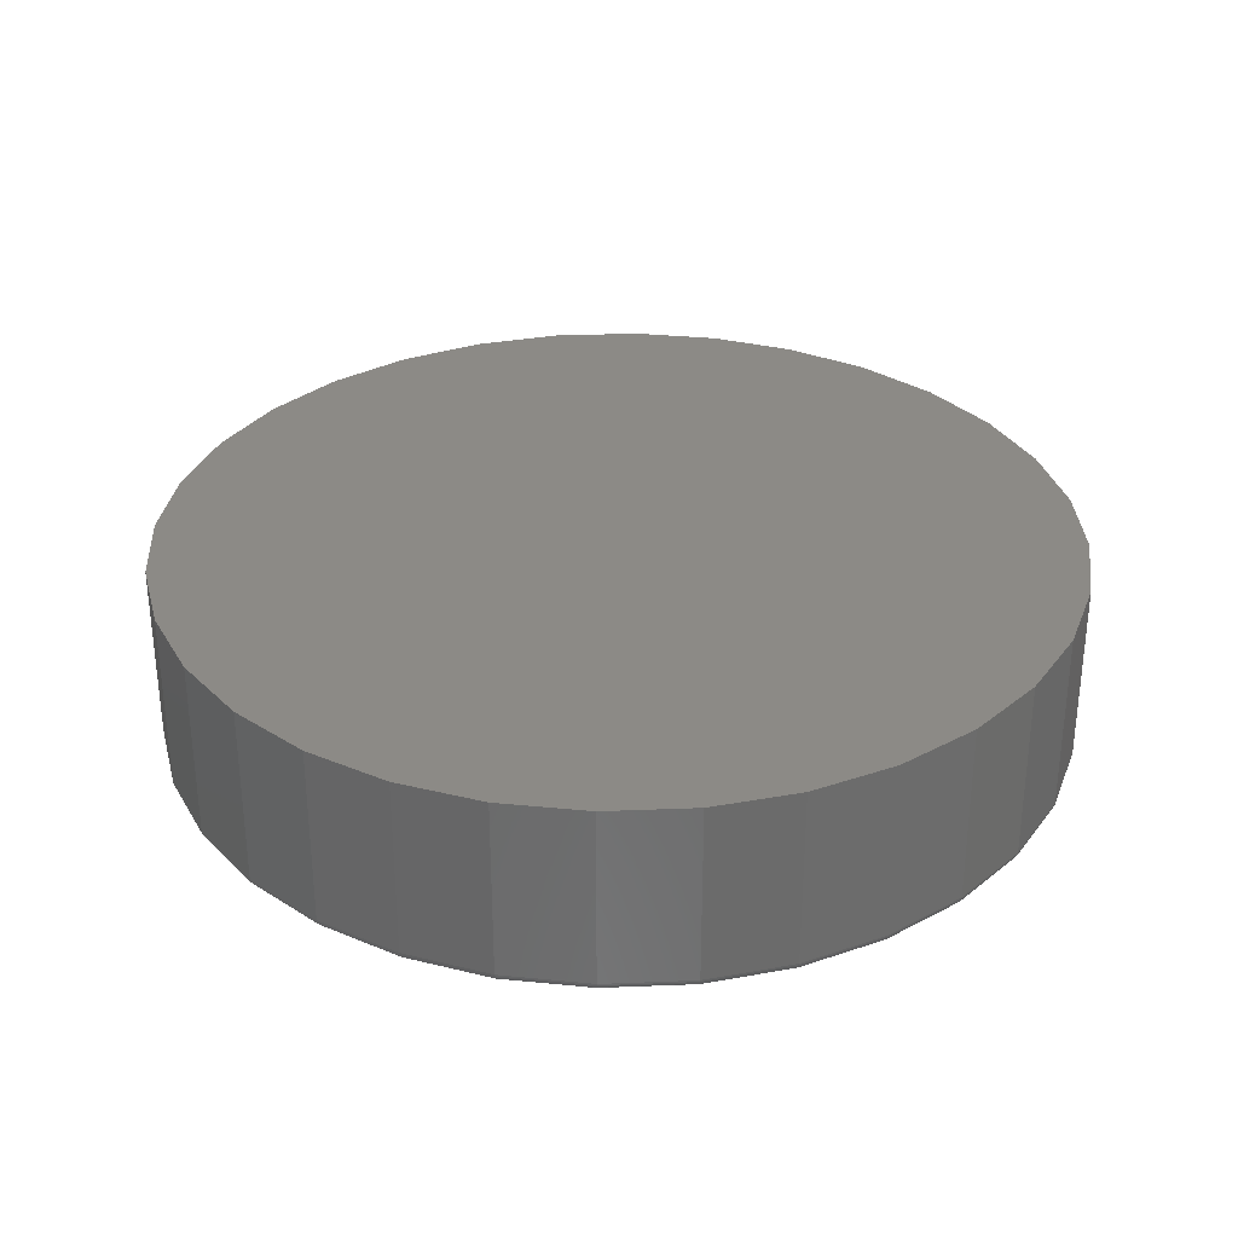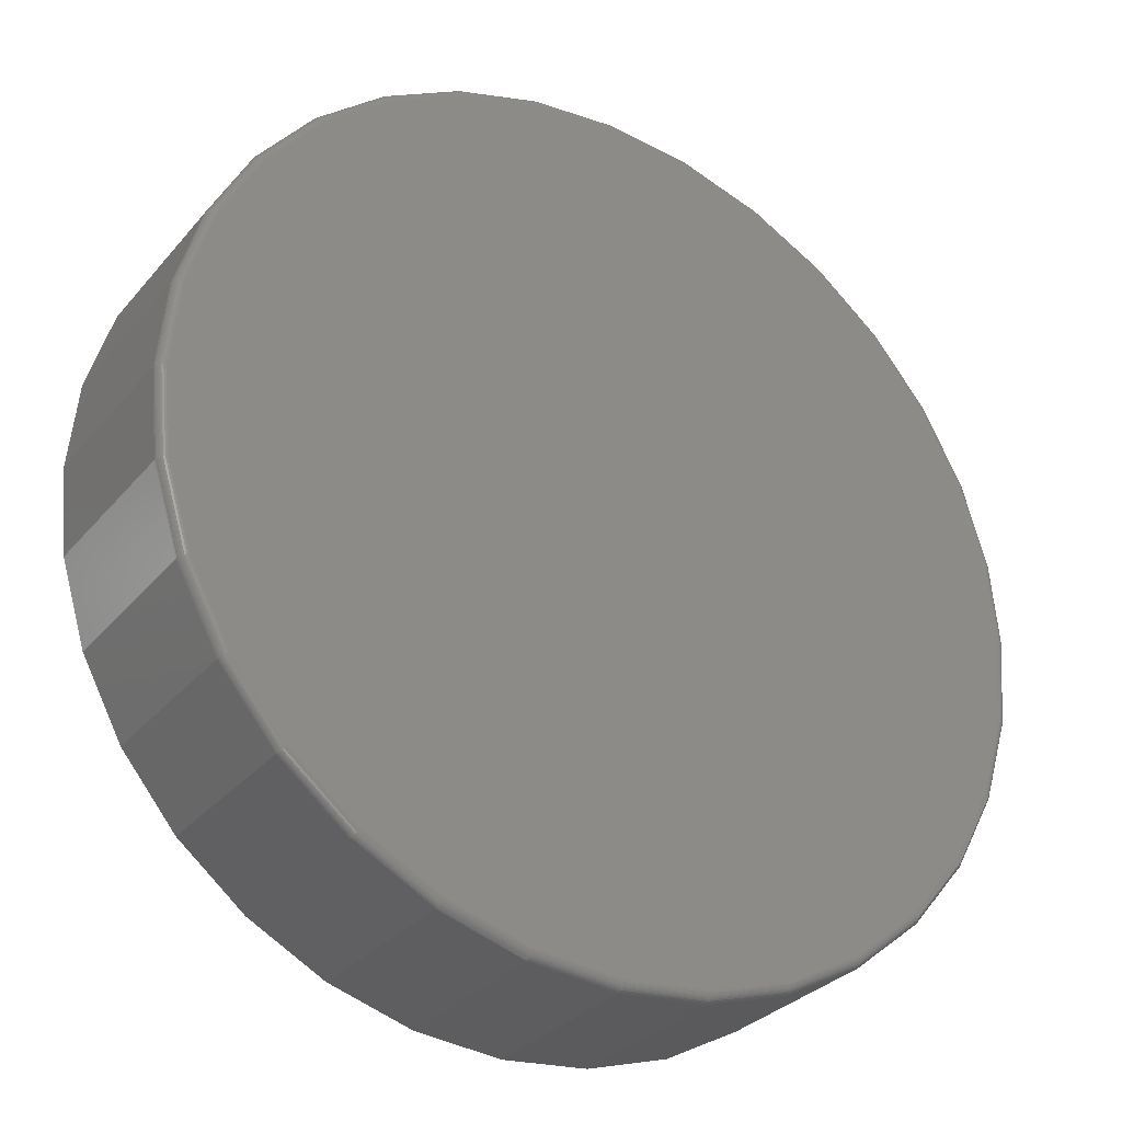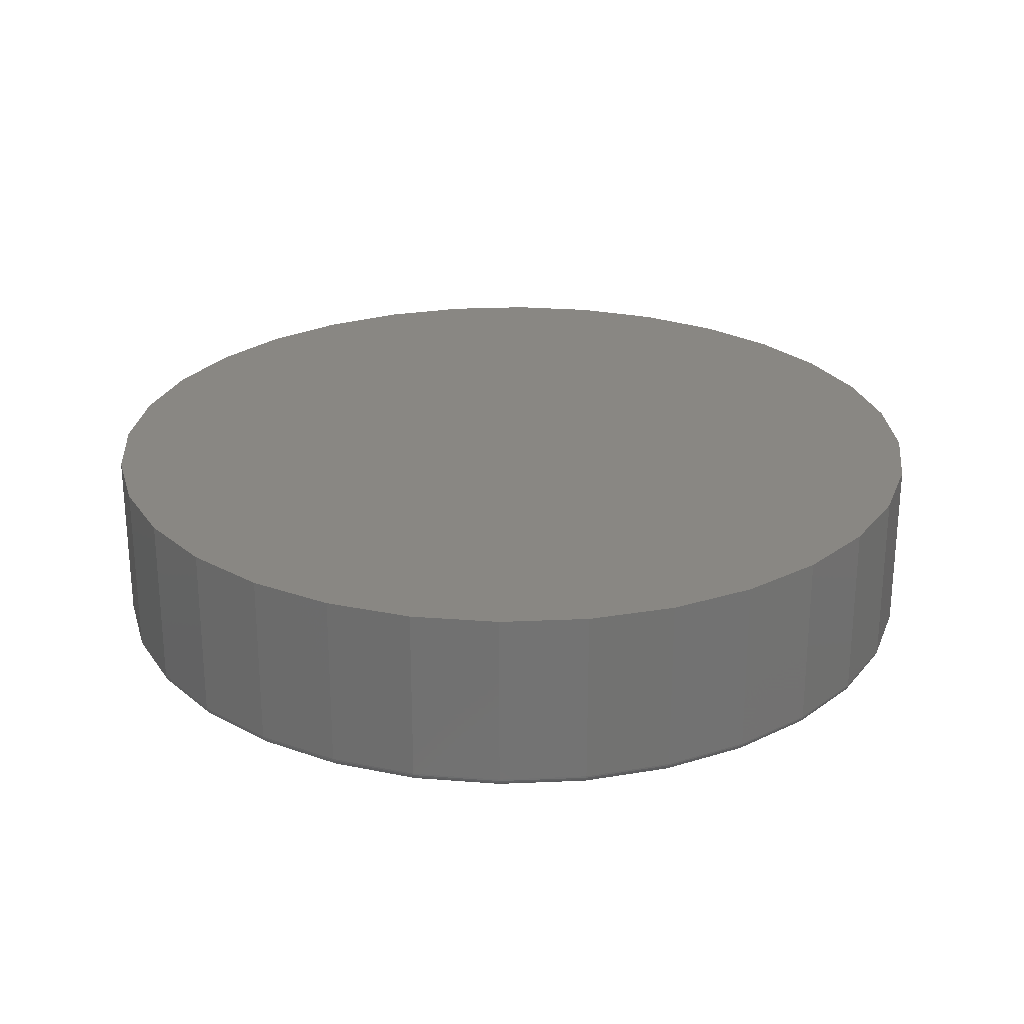
<metadata>
{"format":"stl","ext":"stl","renderer":"f3d","projection":"perspective","resolution":1024,"background":"white","views":[{"elev":31.8,"azim":114.9,"up":"+Z"},{"elev":-30.5,"azim":147.6,"up":"+Y"},{"elev":25.4,"azim":1.6,"up":"+Z"}]}
</metadata>
<code>
# stl→obj: 320 verts, 636 faces
v 0.007895 0.7423 0
v 0.1527 0.728 0
v -0.1369 0.728 0
v 0.007895 -0.7423 0
v -0.1369 -0.728 0
v 0.1527 -0.728 0
v -0.2762 -0.6858 0
v 0.2919 -0.6858 0
v -0.4045 -0.6172 0
v 0.4203 -0.6172 0
v -0.517 -0.5249 0
v 0.5328 -0.5249 0
v -0.6093 -0.4124 0
v 0.6251 -0.4124 0
v -0.6779 -0.2841 0
v 0.6937 -0.2841 0
v -0.7201 -0.1448 0
v 0.7359 -0.1448 0
v -0.7344 -6.102e-16 0
v 0.7502 4.356e-16 0
v -0.7201 0.1448 0
v 0.7359 0.1448 0
v -0.6779 0.2841 0
v 0.6937 0.2841 0
v -0.6093 0.4124 0
v 0.6251 0.4124 0
v -0.517 0.5249 0
v 0.5328 0.5249 0
v -0.4045 0.6172 0
v 0.4203 0.6172 0
v -0.2762 0.6858 0
v 0.2919 0.6858 0
v 0.7658 -8.588e-16 0.01562
v 0.7658 0 0.3203
v 0.7512 -0.1479 0.01562
v 0.7512 -0.1479 0.3203
v 0.7081 -0.29 0.01562
v 0.7081 -0.29 0.3203
v 0.6381 -0.4211 0.01562
v 0.6381 -0.4211 0.3203
v 0.5438 -0.5359 0.01562
v 0.5438 -0.5359 0.3203
v 0.429 -0.6302 0.01562
v 0.429 -0.6302 0.3203
v 0.2979 -0.7002 0.01562
v 0.2979 -0.7002 0.3203
v 0.1558 -0.7433 0.01562
v 0.1558 -0.7433 0.3203
v 0.007895 -0.7579 0.01562
v 0.007895 -0.7579 0.3203
v -0.14 -0.7433 0.01562
v -0.14 -0.7433 0.3203
v -0.2821 -0.7002 0.01562
v -0.2821 -0.7002 0.3203
v -0.4132 -0.6302 0.01562
v -0.4132 -0.6302 0.3203
v -0.528 -0.5359 0.01562
v -0.528 -0.5359 0.3203
v -0.6223 -0.4211 0.01562
v -0.6223 -0.4211 0.3203
v -0.6923 -0.29 0.01562
v -0.6923 -0.29 0.3203
v -0.7354 -0.1479 0.01562
v -0.7354 -0.1479 0.3203
v -0.75 9.281e-17 0.01562
v -0.75 9.281e-17 0.3203
v -0.7354 0.1479 0.01562
v -0.7354 0.1479 0.3203
v -0.6923 0.29 0.01562
v -0.6923 0.29 0.3203
v -0.6223 0.4211 0.01562
v -0.6223 0.4211 0.3203
v -0.528 0.5359 0.01562
v -0.528 0.5359 0.3203
v -0.4132 0.6302 0.01562
v -0.4132 0.6302 0.3203
v -0.2821 0.7002 0.01562
v -0.2821 0.7002 0.3203
v -0.14 0.7433 0.01562
v -0.14 0.7433 0.3203
v 0.007895 0.7579 0.01562
v 0.007895 0.7579 0.3203
v 0.1558 0.7433 0.01562
v 0.1558 0.7433 0.3203
v 0.2979 0.7002 0.01562
v 0.2979 0.7002 0.3203
v 0.429 0.6302 0.01562
v 0.429 0.6302 0.3203
v 0.5438 0.5359 0.01562
v 0.5438 0.5359 0.3203
v 0.6381 0.4211 0.01562
v 0.6381 0.4211 0.3203
v 0.7081 0.29 0.01562
v 0.7081 0.29 0.3203
v 0.7512 0.1479 0.01562
v 0.7512 0.1479 0.3203
v -0.7497 -6.106e-16 0.01258
v -0.7351 0.1478 0.01258
v -0.7488 -6.106e-16 0.009646
v -0.7343 0.1476 0.009646
v -0.7474 -6.106e-16 0.006944
v -0.7329 0.1473 0.006944
v -0.7454 -6.106e-16 0.004576
v -0.7309 0.147 0.004576
v -0.7431 -6.106e-16 0.002633
v -0.7286 0.1465 0.002633
v -0.7404 -6.106e-16 0.001189
v -0.726 0.146 0.001189
v -0.7374 -6.106e-16 0.0003002
v -0.7231 0.1454 0.0003002
v 0.7509 0.1478 0.01258
v 0.7655 1.11e-16 0.01258
v 0.7501 0.1476 0.009646
v 0.7646 1.11e-16 0.009646
v 0.7486 0.1473 0.006944
v 0.7632 1.11e-16 0.006944
v 0.7467 0.147 0.004576
v 0.7612 1.665e-16 0.004576
v 0.7444 0.1465 0.002633
v 0.7588 1.11e-16 0.002633
v 0.7418 0.146 0.001189
v 0.7561 1.11e-16 0.001189
v 0.7389 0.1454 0.0003002
v 0.7532 1.665e-16 0.0003002
v 0.7078 0.2899 0.01258
v 0.707 0.2896 0.009646
v 0.7057 0.289 0.006944
v 0.7039 0.2883 0.004576
v 0.7017 0.2874 0.002633
v 0.6992 0.2863 0.001189
v 0.6965 0.2852 0.0003002
v 0.6378 0.4209 0.01258
v 0.6371 0.4204 0.009646
v 0.6359 0.4196 0.006944
v 0.6343 0.4185 0.004576
v 0.6323 0.4172 0.002633
v 0.63 0.4157 0.001189
v 0.6276 0.4141 0.0003002
v 0.5436 0.5357 0.01258
v 0.543 0.5351 0.009646
v 0.5419 0.5341 0.006944
v 0.5406 0.5327 0.004576
v 0.5389 0.531 0.002633
v 0.537 0.5291 0.001189
v 0.5349 0.527 0.0003002
v 0.4288 0.6299 0.01258
v 0.4283 0.6292 0.009646
v 0.4275 0.628 0.006944
v 0.4264 0.6264 0.004576
v 0.4251 0.6244 0.002633
v 0.4236 0.6221 0.001189
v 0.422 0.6197 0.0003002
v 0.2978 0.6999 0.01258
v 0.2975 0.6991 0.009646
v 0.2969 0.6978 0.006944
v 0.2962 0.696 0.004576
v 0.2953 0.6938 0.002633
v 0.2942 0.6913 0.001189
v 0.2931 0.6886 0.0003002
v 0.1557 0.743 0.01258
v 0.1555 0.7422 0.009646
v 0.1552 0.7407 0.006944
v 0.1549 0.7388 0.004576
v 0.1544 0.7365 0.002633
v 0.1539 0.7339 0.001189
v 0.1533 0.731 0.0003002
v 0.007895 0.7576 0.01258
v 0.007895 0.7567 0.009646
v 0.007895 0.7553 0.006944
v 0.007895 0.7533 0.004576
v 0.007895 0.751 0.002633
v 0.007895 0.7482 0.001189
v 0.007895 0.7453 0.0003002
v -0.1399 0.743 0.01258
v -0.1397 0.7422 0.009646
v -0.1394 0.7407 0.006944
v -0.1391 0.7388 0.004576
v -0.1386 0.7365 0.002633
v -0.1381 0.7339 0.001189
v -0.1375 0.731 0.0003002
v -0.282 0.6999 0.01258
v -0.2817 0.6991 0.009646
v -0.2811 0.6978 0.006944
v -0.2804 0.696 0.004576
v -0.2795 0.6938 0.002633
v -0.2784 0.6913 0.001189
v -0.2773 0.6886 0.0003002
v -0.413 0.6299 0.01258
v -0.4125 0.6292 0.009646
v -0.4117 0.628 0.006944
v -0.4106 0.6264 0.004576
v -0.4093 0.6244 0.002633
v -0.4078 0.6221 0.001189
v -0.4062 0.6197 0.0003002
v -0.5278 0.5357 0.01258
v -0.5272 0.5351 0.009646
v -0.5262 0.5341 0.006944
v -0.5248 0.5327 0.004576
v -0.5231 0.531 0.002633
v -0.5212 0.5291 0.001189
v -0.5191 0.527 0.0003002
v -0.622 0.4209 0.01258
v -0.6213 0.4204 0.009646
v -0.6201 0.4196 0.006944
v -0.6185 0.4185 0.004576
v -0.6165 0.4172 0.002633
v -0.6143 0.4157 0.001189
v -0.6118 0.4141 0.0003002
v -0.692 0.2899 0.01258
v -0.6912 0.2896 0.009646
v -0.6899 0.289 0.006944
v -0.6881 0.2883 0.004576
v -0.6859 0.2874 0.002633
v -0.6834 0.2863 0.001189
v -0.6807 0.2852 0.0003002
v 0.7509 -0.1478 0.01258
v 0.7501 -0.1476 0.009646
v 0.7486 -0.1473 0.006944
v 0.7467 -0.147 0.004576
v 0.7444 -0.1465 0.002633
v 0.7418 -0.146 0.001189
v 0.7389 -0.1454 0.0003002
v -0.7351 -0.1478 0.01258
v -0.7343 -0.1476 0.009646
v -0.7329 -0.1473 0.006944
v -0.7309 -0.147 0.004576
v -0.7286 -0.1465 0.002633
v -0.726 -0.146 0.001189
v -0.7231 -0.1454 0.0003002
v -0.692 -0.2899 0.01258
v -0.6912 -0.2896 0.009646
v -0.6899 -0.289 0.006944
v -0.6881 -0.2883 0.004576
v -0.6859 -0.2874 0.002633
v -0.6834 -0.2863 0.001189
v -0.6807 -0.2852 0.0003002
v -0.622 -0.4209 0.01258
v -0.6213 -0.4204 0.009646
v -0.6201 -0.4196 0.006944
v -0.6185 -0.4185 0.004576
v -0.6165 -0.4172 0.002633
v -0.6143 -0.4157 0.001189
v -0.6118 -0.4141 0.0003002
v -0.5278 -0.5357 0.01258
v -0.5272 -0.5351 0.009646
v -0.5262 -0.5341 0.006944
v -0.5248 -0.5327 0.004576
v -0.5231 -0.531 0.002633
v -0.5212 -0.5291 0.001189
v -0.5191 -0.527 0.0003002
v -0.413 -0.6299 0.01258
v -0.4125 -0.6292 0.009646
v -0.4117 -0.628 0.006944
v -0.4106 -0.6264 0.004576
v -0.4093 -0.6244 0.002633
v -0.4078 -0.6221 0.001189
v -0.4062 -0.6197 0.0003002
v -0.282 -0.6999 0.01258
v -0.2817 -0.6991 0.009646
v -0.2811 -0.6978 0.006944
v -0.2804 -0.696 0.004576
v -0.2795 -0.6938 0.002633
v -0.2784 -0.6913 0.001189
v -0.2773 -0.6886 0.0003002
v -0.1399 -0.743 0.01258
v -0.1397 -0.7422 0.009646
v -0.1394 -0.7407 0.006944
v -0.1391 -0.7388 0.004576
v -0.1386 -0.7365 0.002633
v -0.1381 -0.7339 0.001189
v -0.1375 -0.731 0.0003002
v 0.007895 -0.7576 0.01258
v 0.007895 -0.7567 0.009646
v 0.007895 -0.7553 0.006944
v 0.007895 -0.7533 0.004576
v 0.007895 -0.751 0.002633
v 0.007895 -0.7482 0.001189
v 0.007895 -0.7453 0.0003002
v 0.1557 -0.743 0.01258
v 0.1555 -0.7422 0.009646
v 0.1552 -0.7407 0.006944
v 0.1549 -0.7388 0.004576
v 0.1544 -0.7365 0.002633
v 0.1539 -0.7339 0.001189
v 0.1533 -0.731 0.0003002
v 0.2978 -0.6999 0.01258
v 0.2975 -0.6991 0.009646
v 0.2969 -0.6978 0.006944
v 0.2962 -0.696 0.004576
v 0.2953 -0.6938 0.002633
v 0.2942 -0.6913 0.001189
v 0.2931 -0.6886 0.0003002
v 0.4288 -0.6299 0.01258
v 0.4283 -0.6292 0.009646
v 0.4275 -0.628 0.006944
v 0.4264 -0.6264 0.004576
v 0.4251 -0.6244 0.002633
v 0.4236 -0.6221 0.001189
v 0.422 -0.6197 0.0003002
v 0.5436 -0.5357 0.01258
v 0.543 -0.5351 0.009646
v 0.5419 -0.5341 0.006944
v 0.5406 -0.5327 0.004576
v 0.5389 -0.531 0.002633
v 0.537 -0.5291 0.001189
v 0.5349 -0.527 0.0003002
v 0.6378 -0.4209 0.01258
v 0.6371 -0.4204 0.009646
v 0.6359 -0.4196 0.006944
v 0.6343 -0.4185 0.004576
v 0.6323 -0.4172 0.002633
v 0.63 -0.4157 0.001189
v 0.6276 -0.4141 0.0003002
v 0.7078 -0.2899 0.01258
v 0.707 -0.2896 0.009646
v 0.7057 -0.289 0.006944
v 0.7039 -0.2883 0.004576
v 0.7017 -0.2874 0.002633
v 0.6992 -0.2863 0.001189
v 0.6965 -0.2852 0.0003002
f 1 2 3
f 4 5 6
f 6 5 7
f 6 7 8
f 8 7 9
f 8 9 10
f 10 9 11
f 10 11 12
f 12 11 13
f 12 13 14
f 14 13 15
f 14 15 16
f 16 15 17
f 16 17 18
f 18 17 19
f 18 19 20
f 20 19 21
f 20 21 22
f 22 21 23
f 22 23 24
f 24 23 25
f 24 25 26
f 26 25 27
f 26 27 28
f 28 27 29
f 28 29 30
f 30 29 31
f 30 31 32
f 32 31 3
f 32 3 2
f 33 34 35
f 35 34 36
f 35 36 37
f 37 36 38
f 37 38 39
f 39 38 40
f 39 40 41
f 41 40 42
f 41 42 43
f 43 42 44
f 43 44 45
f 45 44 46
f 45 46 47
f 47 46 48
f 47 48 49
f 49 48 50
f 49 50 51
f 51 50 52
f 51 52 53
f 53 52 54
f 53 54 55
f 55 54 56
f 55 56 57
f 57 56 58
f 57 58 59
f 59 58 60
f 59 60 61
f 61 60 62
f 61 62 63
f 63 62 64
f 63 64 65
f 65 64 66
f 65 66 67
f 67 66 68
f 67 68 69
f 69 68 70
f 69 70 71
f 71 70 72
f 71 72 73
f 73 72 74
f 73 74 75
f 75 74 76
f 75 76 77
f 77 76 78
f 77 78 79
f 79 78 80
f 79 80 81
f 81 80 82
f 81 82 83
f 83 82 84
f 83 84 85
f 85 84 86
f 85 86 87
f 87 86 88
f 87 88 89
f 89 88 90
f 89 90 91
f 91 90 92
f 91 92 93
f 93 92 94
f 93 94 95
f 95 94 96
f 95 96 33
f 33 96 34
f 65 67 97
f 97 67 98
f 97 98 99
f 99 98 100
f 99 100 101
f 101 100 102
f 101 102 103
f 103 102 104
f 103 104 105
f 105 104 106
f 105 106 107
f 107 106 108
f 107 108 109
f 109 108 110
f 109 110 19
f 19 110 21
f 95 33 111
f 111 33 112
f 111 112 113
f 113 112 114
f 113 114 115
f 115 114 116
f 115 116 117
f 117 116 118
f 117 118 119
f 119 118 120
f 119 120 121
f 121 120 122
f 121 122 123
f 123 122 124
f 123 124 22
f 22 124 20
f 93 95 125
f 125 95 111
f 125 111 126
f 126 111 113
f 126 113 127
f 127 113 115
f 127 115 128
f 128 115 117
f 128 117 129
f 129 117 119
f 129 119 130
f 130 119 121
f 130 121 131
f 131 121 123
f 131 123 24
f 24 123 22
f 91 93 132
f 132 93 125
f 132 125 133
f 133 125 126
f 133 126 134
f 134 126 127
f 134 127 135
f 135 127 128
f 135 128 136
f 136 128 129
f 136 129 137
f 137 129 130
f 137 130 138
f 138 130 131
f 138 131 26
f 26 131 24
f 89 91 139
f 139 91 132
f 139 132 140
f 140 132 133
f 140 133 141
f 141 133 134
f 141 134 142
f 142 134 135
f 142 135 143
f 143 135 136
f 143 136 144
f 144 136 137
f 144 137 145
f 145 137 138
f 145 138 28
f 28 138 26
f 87 89 146
f 146 89 139
f 146 139 147
f 147 139 140
f 147 140 148
f 148 140 141
f 148 141 149
f 149 141 142
f 149 142 150
f 150 142 143
f 150 143 151
f 151 143 144
f 151 144 152
f 152 144 145
f 152 145 30
f 30 145 28
f 85 87 153
f 153 87 146
f 153 146 154
f 154 146 147
f 154 147 155
f 155 147 148
f 155 148 156
f 156 148 149
f 156 149 157
f 157 149 150
f 157 150 158
f 158 150 151
f 158 151 159
f 159 151 152
f 159 152 32
f 32 152 30
f 83 85 160
f 160 85 153
f 160 153 161
f 161 153 154
f 161 154 162
f 162 154 155
f 162 155 163
f 163 155 156
f 163 156 164
f 164 156 157
f 164 157 165
f 165 157 158
f 165 158 166
f 166 158 159
f 166 159 2
f 2 159 32
f 81 83 167
f 167 83 160
f 167 160 168
f 168 160 161
f 168 161 169
f 169 161 162
f 169 162 170
f 170 162 163
f 170 163 171
f 171 163 164
f 171 164 172
f 172 164 165
f 172 165 173
f 173 165 166
f 173 166 1
f 1 166 2
f 79 81 174
f 174 81 167
f 174 167 175
f 175 167 168
f 175 168 176
f 176 168 169
f 176 169 177
f 177 169 170
f 177 170 178
f 178 170 171
f 178 171 179
f 179 171 172
f 179 172 180
f 180 172 173
f 180 173 3
f 3 173 1
f 77 79 181
f 181 79 174
f 181 174 182
f 182 174 175
f 182 175 183
f 183 175 176
f 183 176 184
f 184 176 177
f 184 177 185
f 185 177 178
f 185 178 186
f 186 178 179
f 186 179 187
f 187 179 180
f 187 180 31
f 31 180 3
f 75 77 188
f 188 77 181
f 188 181 189
f 189 181 182
f 189 182 190
f 190 182 183
f 190 183 191
f 191 183 184
f 191 184 192
f 192 184 185
f 192 185 193
f 193 185 186
f 193 186 194
f 194 186 187
f 194 187 29
f 29 187 31
f 73 75 195
f 195 75 188
f 195 188 196
f 196 188 189
f 196 189 197
f 197 189 190
f 197 190 198
f 198 190 191
f 198 191 199
f 199 191 192
f 199 192 200
f 200 192 193
f 200 193 201
f 201 193 194
f 201 194 27
f 27 194 29
f 71 73 202
f 202 73 195
f 202 195 203
f 203 195 196
f 203 196 204
f 204 196 197
f 204 197 205
f 205 197 198
f 205 198 206
f 206 198 199
f 206 199 207
f 207 199 200
f 207 200 208
f 208 200 201
f 208 201 25
f 25 201 27
f 69 71 209
f 209 71 202
f 209 202 210
f 210 202 203
f 210 203 211
f 211 203 204
f 211 204 212
f 212 204 205
f 212 205 213
f 213 205 206
f 213 206 214
f 214 206 207
f 214 207 215
f 215 207 208
f 215 208 23
f 23 208 25
f 67 69 98
f 98 69 209
f 98 209 100
f 100 209 210
f 100 210 102
f 102 210 211
f 102 211 104
f 104 211 212
f 104 212 106
f 106 212 213
f 106 213 108
f 108 213 214
f 108 214 110
f 110 214 215
f 110 215 21
f 21 215 23
f 33 35 112
f 112 35 216
f 112 216 114
f 114 216 217
f 114 217 116
f 116 217 218
f 116 218 118
f 118 218 219
f 118 219 120
f 120 219 220
f 120 220 122
f 122 220 221
f 122 221 124
f 124 221 222
f 124 222 20
f 20 222 18
f 63 65 223
f 223 65 97
f 223 97 224
f 224 97 99
f 224 99 225
f 225 99 101
f 225 101 226
f 226 101 103
f 226 103 227
f 227 103 105
f 227 105 228
f 228 105 107
f 228 107 229
f 229 107 109
f 229 109 17
f 17 109 19
f 61 63 230
f 230 63 223
f 230 223 231
f 231 223 224
f 231 224 232
f 232 224 225
f 232 225 233
f 233 225 226
f 233 226 234
f 234 226 227
f 234 227 235
f 235 227 228
f 235 228 236
f 236 228 229
f 236 229 15
f 15 229 17
f 59 61 237
f 237 61 230
f 237 230 238
f 238 230 231
f 238 231 239
f 239 231 232
f 239 232 240
f 240 232 233
f 240 233 241
f 241 233 234
f 241 234 242
f 242 234 235
f 242 235 243
f 243 235 236
f 243 236 13
f 13 236 15
f 57 59 244
f 244 59 237
f 244 237 245
f 245 237 238
f 245 238 246
f 246 238 239
f 246 239 247
f 247 239 240
f 247 240 248
f 248 240 241
f 248 241 249
f 249 241 242
f 249 242 250
f 250 242 243
f 250 243 11
f 11 243 13
f 55 57 251
f 251 57 244
f 251 244 252
f 252 244 245
f 252 245 253
f 253 245 246
f 253 246 254
f 254 246 247
f 254 247 255
f 255 247 248
f 255 248 256
f 256 248 249
f 256 249 257
f 257 249 250
f 257 250 9
f 9 250 11
f 53 55 258
f 258 55 251
f 258 251 259
f 259 251 252
f 259 252 260
f 260 252 253
f 260 253 261
f 261 253 254
f 261 254 262
f 262 254 255
f 262 255 263
f 263 255 256
f 263 256 264
f 264 256 257
f 264 257 7
f 7 257 9
f 51 53 265
f 265 53 258
f 265 258 266
f 266 258 259
f 266 259 267
f 267 259 260
f 267 260 268
f 268 260 261
f 268 261 269
f 269 261 262
f 269 262 270
f 270 262 263
f 270 263 271
f 271 263 264
f 271 264 5
f 5 264 7
f 49 51 272
f 272 51 265
f 272 265 273
f 273 265 266
f 273 266 274
f 274 266 267
f 274 267 275
f 275 267 268
f 275 268 276
f 276 268 269
f 276 269 277
f 277 269 270
f 277 270 278
f 278 270 271
f 278 271 4
f 4 271 5
f 47 49 279
f 279 49 272
f 279 272 280
f 280 272 273
f 280 273 281
f 281 273 274
f 281 274 282
f 282 274 275
f 282 275 283
f 283 275 276
f 283 276 284
f 284 276 277
f 284 277 285
f 285 277 278
f 285 278 6
f 6 278 4
f 45 47 286
f 286 47 279
f 286 279 287
f 287 279 280
f 287 280 288
f 288 280 281
f 288 281 289
f 289 281 282
f 289 282 290
f 290 282 283
f 290 283 291
f 291 283 284
f 291 284 292
f 292 284 285
f 292 285 8
f 8 285 6
f 43 45 293
f 293 45 286
f 293 286 294
f 294 286 287
f 294 287 295
f 295 287 288
f 295 288 296
f 296 288 289
f 296 289 297
f 297 289 290
f 297 290 298
f 298 290 291
f 298 291 299
f 299 291 292
f 299 292 10
f 10 292 8
f 41 43 300
f 300 43 293
f 300 293 301
f 301 293 294
f 301 294 302
f 302 294 295
f 302 295 303
f 303 295 296
f 303 296 304
f 304 296 297
f 304 297 305
f 305 297 298
f 305 298 306
f 306 298 299
f 306 299 12
f 12 299 10
f 39 41 307
f 307 41 300
f 307 300 308
f 308 300 301
f 308 301 309
f 309 301 302
f 309 302 310
f 310 302 303
f 310 303 311
f 311 303 304
f 311 304 312
f 312 304 305
f 312 305 313
f 313 305 306
f 313 306 14
f 14 306 12
f 37 39 314
f 314 39 307
f 314 307 315
f 315 307 308
f 315 308 316
f 316 308 309
f 316 309 317
f 317 309 310
f 317 310 318
f 318 310 311
f 318 311 319
f 319 311 312
f 319 312 320
f 320 312 313
f 320 313 16
f 16 313 14
f 35 37 216
f 216 37 314
f 216 314 217
f 217 314 315
f 217 315 218
f 218 315 316
f 218 316 219
f 219 316 317
f 219 317 220
f 220 317 318
f 220 318 221
f 221 318 319
f 221 319 222
f 222 319 320
f 222 320 18
f 18 320 16
f 80 84 82
f 84 80 86
f 86 80 78
f 86 78 88
f 88 78 76
f 88 76 90
f 90 76 74
f 90 74 92
f 92 74 72
f 92 72 94
f 94 72 70
f 94 70 96
f 96 70 68
f 96 68 34
f 34 68 66
f 34 66 36
f 36 66 64
f 36 64 38
f 38 64 62
f 38 62 40
f 40 62 60
f 40 60 42
f 42 60 58
f 42 58 44
f 44 58 56
f 44 56 46
f 46 56 54
f 46 54 48
f 48 54 52
f 48 52 50

</code>
